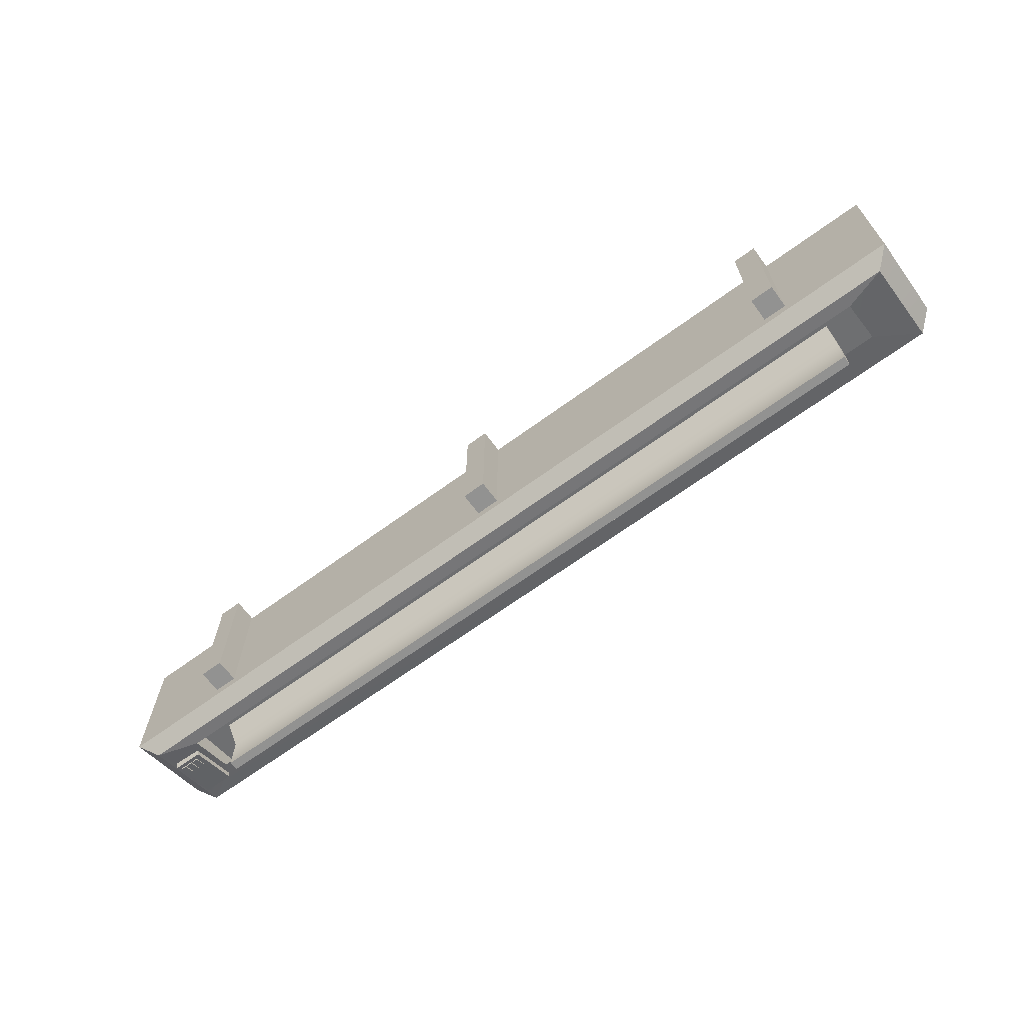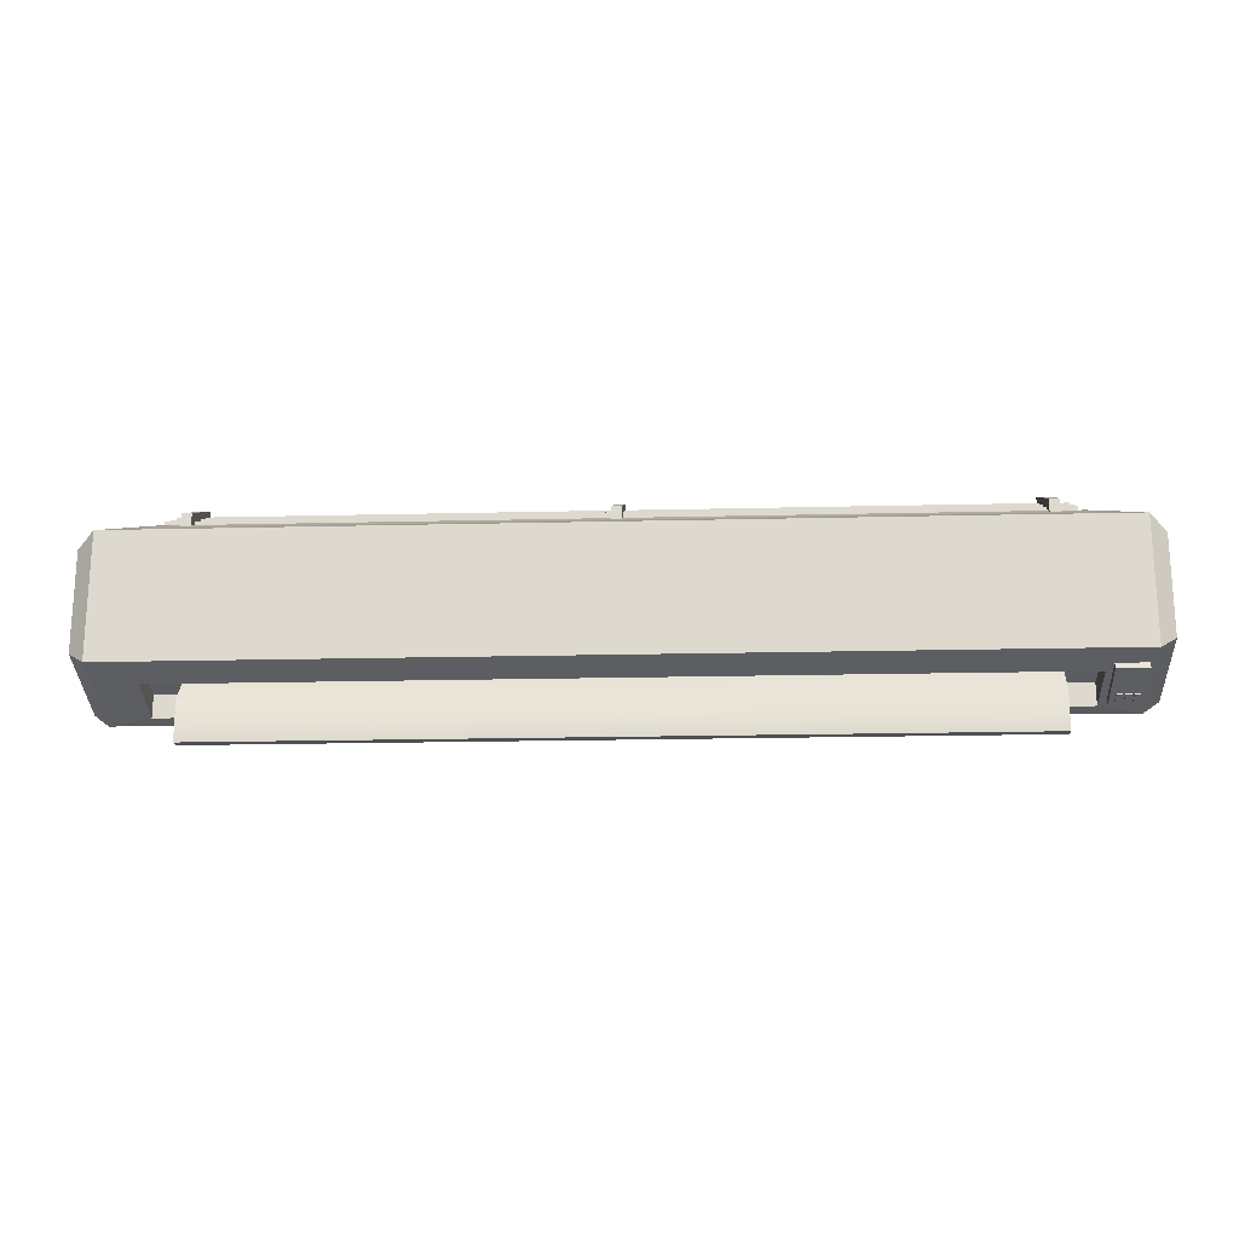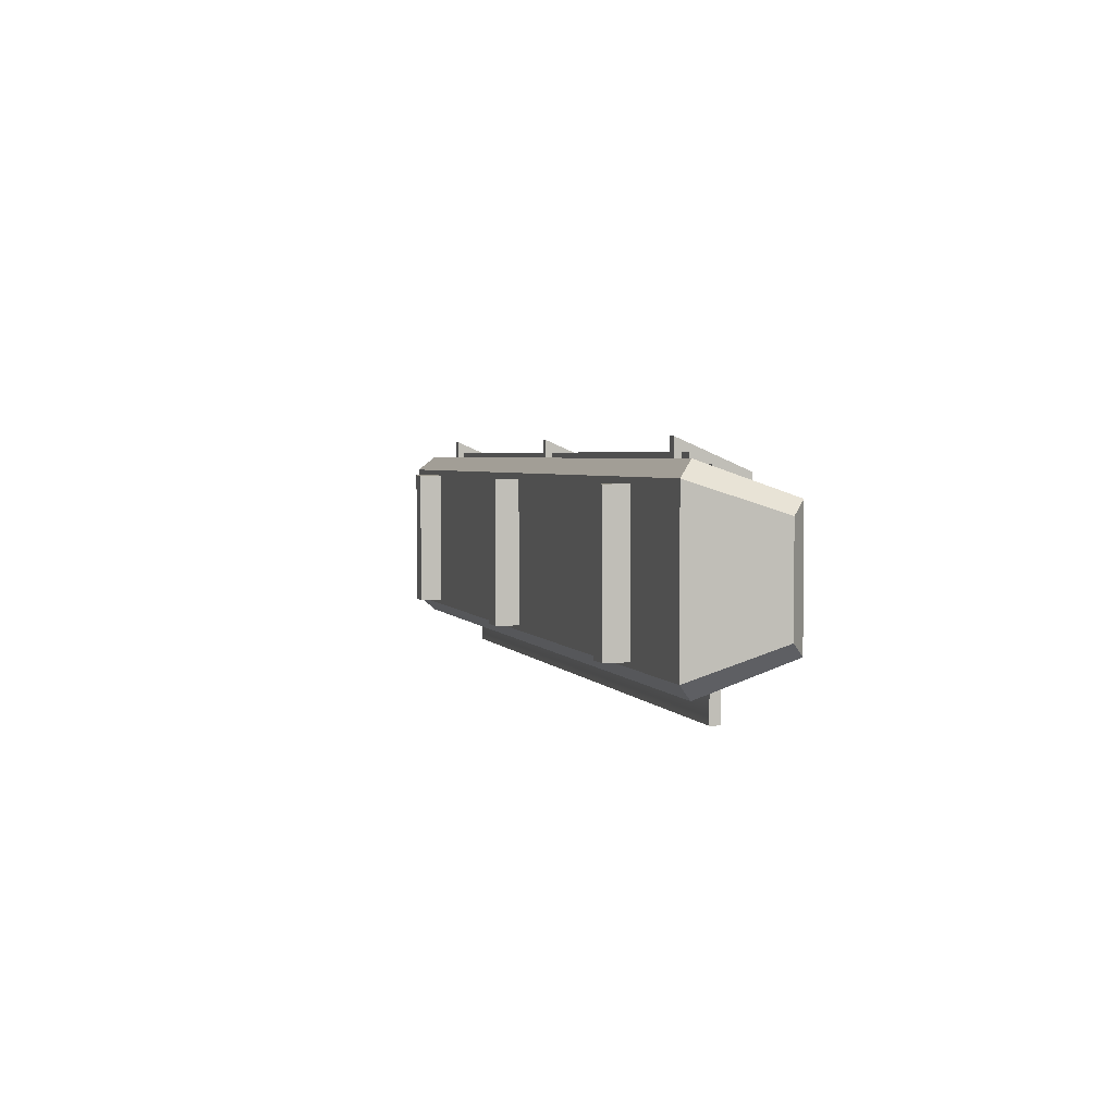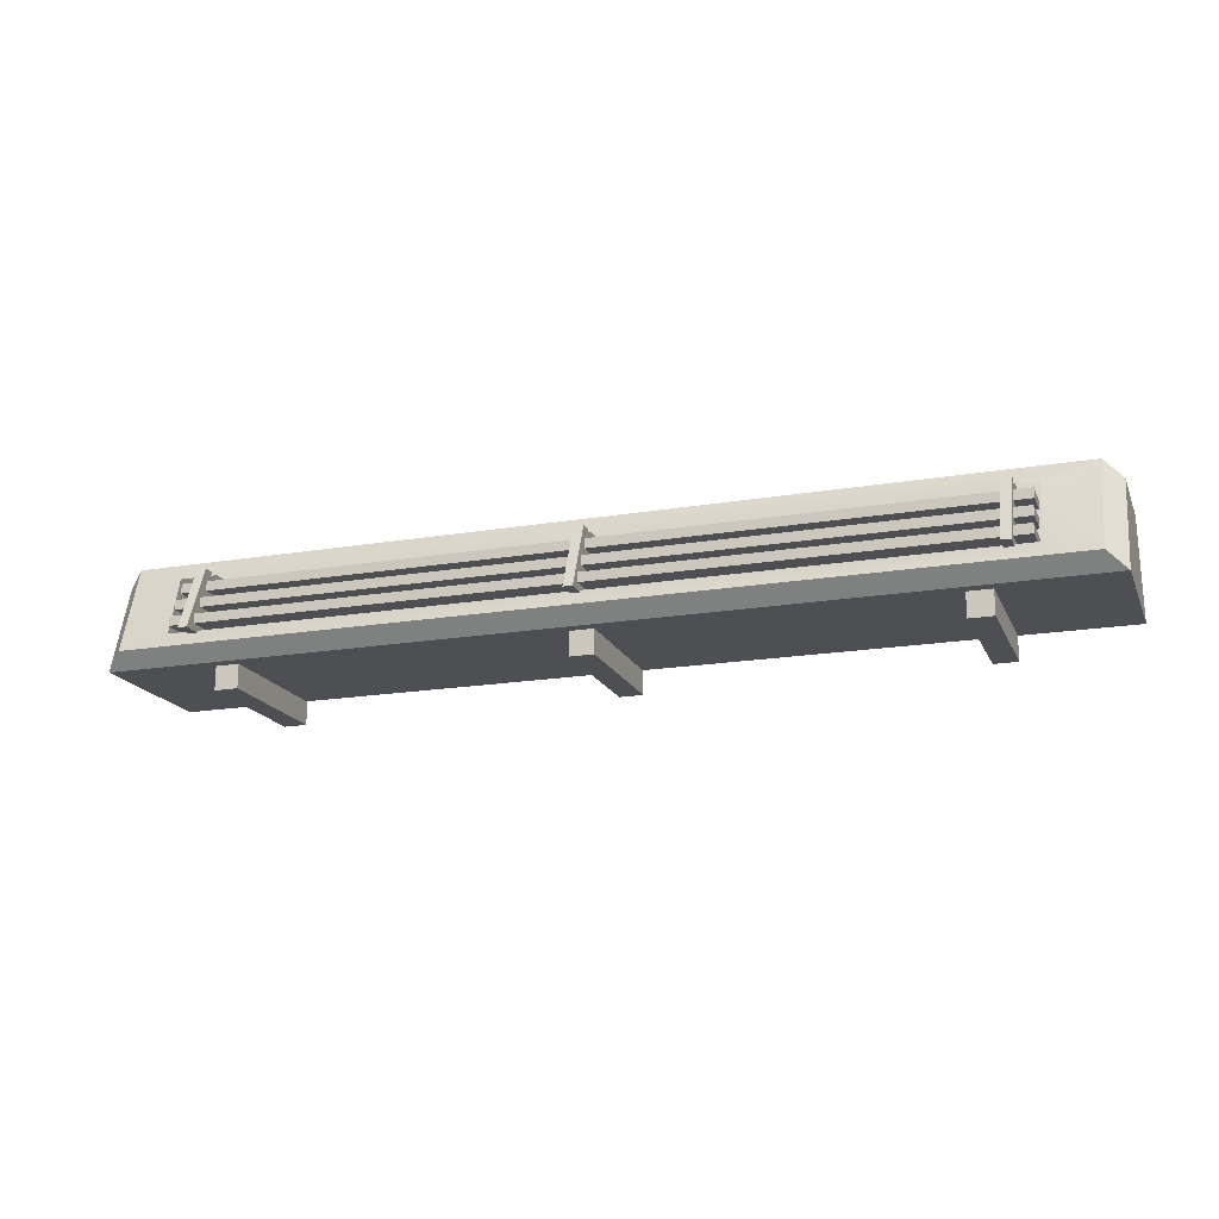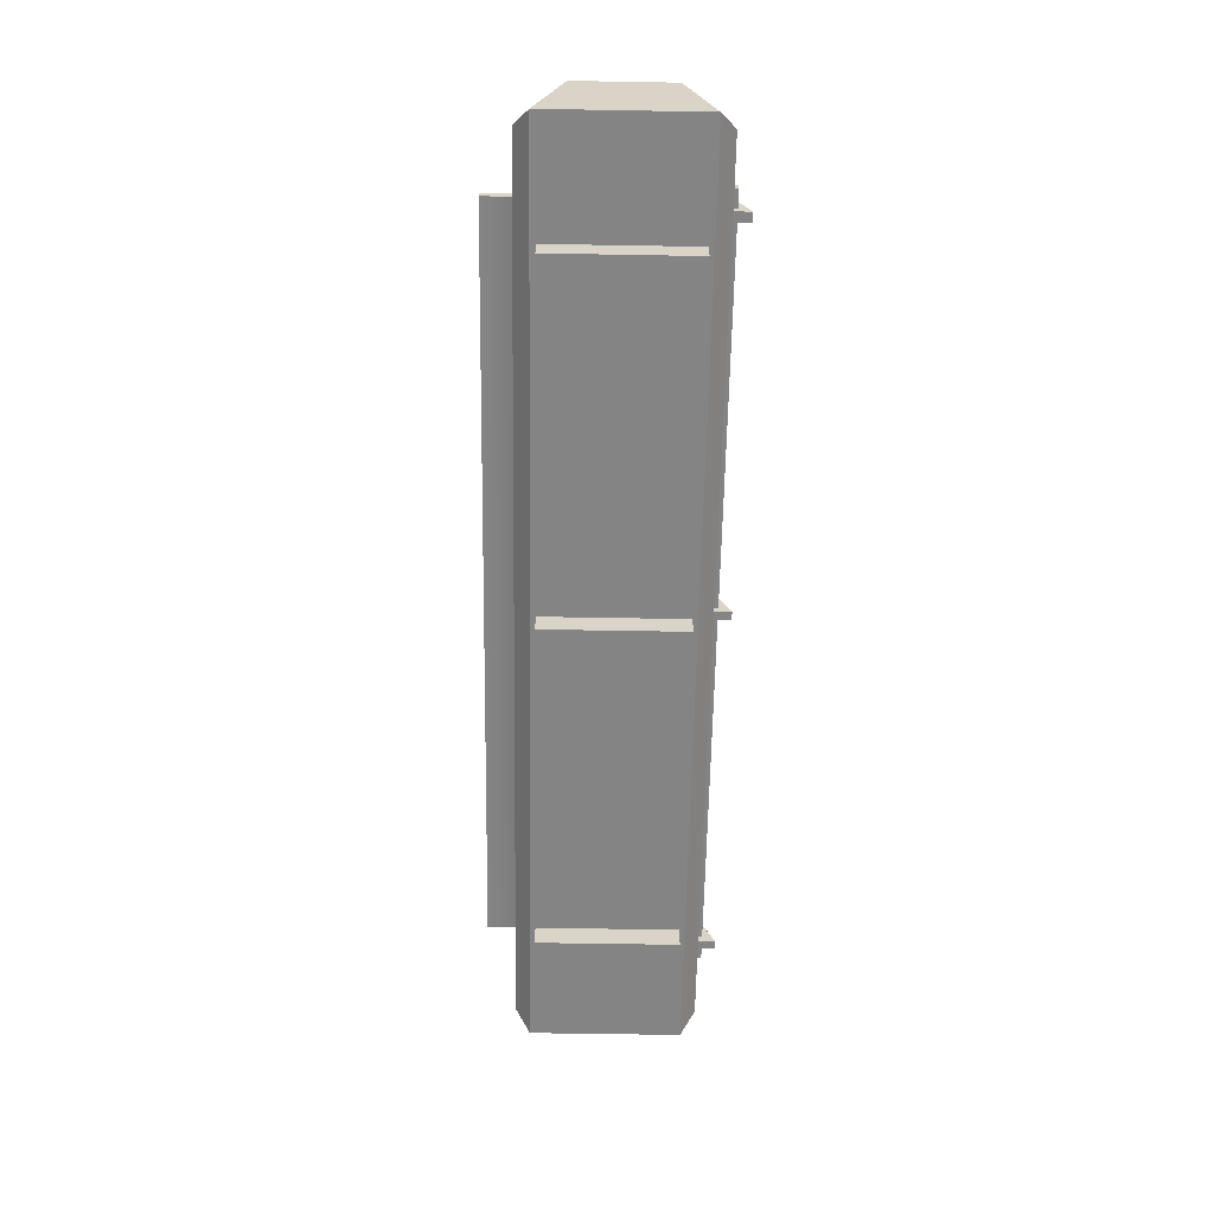
<metadata>
{"format":"obj","ext":"obj","renderer":"f3d","projection":"perspective","resolution":1024,"background":"white","views":[{"elev":-66.3,"azim":-143.7,"up":"+Y"},{"elev":-19.2,"azim":2.6,"up":"+Y"},{"elev":3.0,"azim":-105.8,"up":"+Y"},{"elev":-17.8,"azim":-161.5,"up":"+Z"},{"elev":-61.5,"azim":89.0,"up":"+Z"}]}
</metadata>
<code>
g default
v -395 48.39 20
v -5 48.39 20
v -5 81.84 20
v -395 81.84 20
v -5 81.84 10
v -395 81.84 10
v -5 50.85 10
v -395 50.85 10
v 5 48.39 20
v 395 48.39 20
v 395 81.84 20
v 5 81.84 20
v 395 81.84 10
v 5 81.84 10
v 395 50.85 10
v 5 50.85 10
v -405 48.39 20
v -405 81.84 20
v -423.2 81.84 20
v -423.2 48.39 20
v -405 81.84 10
v -423.2 81.84 10
v -423.2 50.85 10
v -405 50.85 10
v 405 50.85 10
v 405 81.84 10
v 423.2 81.84 10
v 423.2 50.85 10
v 405 81.84 20
v 423.2 81.84 20
v 423.2 48.39 20
v 405 48.39 20
v -5 53.3 -2e-06
v -395 53.3 -1e-06
v 395 53.3 0
v 5 53.3 0
v 444.2 -71.33 25.58
v 475.8 -71.4 25.6
v 482 -63.98 46.64
v 436.8 -93.36 -34.12
v 480.9 -96.51 -48.88
v 444.2 -89.98 -25.1
v 475.8 -88.79 -25.53
v 437.8 -75.27 14.29
v -500 80.93 -65.17
v -500 50.68 30.97
v -480.9 96.51 -48.88
v -482 63.98 46.64
v 500 80.93 -65.17
v 480.9 96.51 -48.88
v 500 50.68 30.97
v 482 63.98 46.64
v -500 -80.93 -65.17
v -480.9 -96.51 -48.88
v -500 -50.68 30.97
v -482 -63.98 46.64
v 500 -80.93 -65.17
v 500 -50.68 30.97
v 428 93.74 -35.19
v 428.8 74.88 27.95
v -428 93.74 -35.19
v -428.8 74.88 27.95
v 428.8 43.31 40.62
v 428 62.17 -36.05
v -428.8 43.31 40.62
v -428 62.17 -36.05
v -436.8 -93.36 -34.12
v -437.8 -75.27 14.29
v 437.8 -52.42 32.82
v 436.8 -70.51 -34.12
v -437.8 -52.42 32.82
v -436.8 -70.51 -34.12
v -395 58.22 -20
v -5 58.22 -20
v -5 101.8 -20
v -395 101.8 -20
v -5 101.8 -30
v -395 101.8 -30
v -5 60.68 -30
v -395 60.68 -30
v 5 58.22 -20
v 395 58.22 -20
v 395 101.8 -20
v 5 101.8 -20
v 395 101.8 -30
v 5 101.8 -30
v 395 60.68 -30
v 5 60.68 -30
v -405 58.22 -20
v -405 101.8 -20
v -423.2 101.8 -20
v -423.2 58.22 -20
v -405 101.8 -30
v -423.2 101.8 -30
v -423.2 60.68 -30
v -405 60.68 -30
v 405 60.68 -30
v 405 101.8 -30
v 423.2 101.8 -30
v 423.2 60.68 -30
v 405 101.8 -20
v 423.2 101.8 -20
v 423.2 58.22 -20
v 405 58.22 -20
v -5 62.17 -36.05
v -395 62.17 -36.05
v 395 62.17 -36.05
v 5 62.17 -36.05
v 5 45.25 32.74
v 5 62.96 32.74
v -5 62.96 32.74
v -5 45.25 32.74
v -5 74.88 27.95
v -5 72.09 32.74
v -5 85 32.74
v -5 115 -37.26
v -5 94.16 -37.26
v -5 93.74 -35.19
v -5 55.76 -10
v -5 91.84 -10
v -5 91.84 0
v 5 91.84 0
v 5 91.84 -10
v 5 55.76 -10
v 5 93.74 -35.19
v 5 94.16 -37.26
v 5 115 -37.26
v 5 85 32.74
v 5 72.09 32.74
v 5 74.88 27.95
v 395 93.74 -35.19
v 357.5 -75 -92.5
v 357.5 -75 -67.5
v 357.5 75 -67.5
v 357.5 75 -92.5
v 382.5 -75 -67.5
v 382.5 -75 -92.5
v 382.5 75 -92.5
v 382.5 75 -67.5
v -382.5 -75 -92.5
v -382.5 -75 -67.5
v -382.5 75 -67.5
v -382.5 75 -92.5
v -357.5 -75 -67.5
v -357.5 -75 -92.5
v -357.5 75 -92.5
v -357.5 75 -67.5
v 449.8 -94.13 -19.1
v 449.8 -95.4 -18.64
v 449.8 -91.06 -6.704
v 449.8 -89.79 -7.165
v 455.7 -89.79 -7.165
v 455.7 -91.06 -6.704
v 455.7 -95.4 -18.64
v 455.7 -94.13 -19.1
v 466.2 -94.13 -19.1
v 466.2 -95.4 -18.64
v 466.2 -91.06 -6.704
v 466.2 -89.79 -7.165
v 472 -89.79 -7.165
v 472 -91.06 -6.704
v 472 -95.4 -18.64
v 472 -94.13 -19.1
v 444.2 -95.58 -23.06
v 444.2 -77.11 27.68
v 475.8 -77.11 27.68
v 475.8 -95.58 -23.06
v 463.9 -94.13 -19.1
v 458 -94.13 -19.1
v 458 -89.79 -7.165
v 463.9 -89.79 -7.165
v 458 -91.06 -6.704
v 463.9 -91.06 -6.704
v 463.9 -95.4 -18.64
v 458 -95.4 -18.64
v -405 53.3 0
v -423.2 53.3 0
v -423.2 55.76 -10
v -405 55.76 -10
v -405 62.17 -36.05
v 405 62.17 -36.05
v 405 55.76 -10
v 423.2 55.76 -10
v 423.2 53.3 0
v 405 53.3 -2e-06
v 405 45.25 32.74
v 395 45.25 32.74
v -395 45.25 32.74
v -405 45.25 32.74
v 405 74.88 27.95
v 405 72.09 32.74
v 395 72.09 32.74
v 395 74.88 27.95
v -395 74.88 27.95
v -395 72.09 32.74
v -405 72.09 32.74
v -405 74.88 27.95
v 395 94.16 -37.26
v 405 94.16 -37.26
v 405 93.74 -35.19
v -405 93.74 -35.19
v -405 94.16 -37.26
v -395 94.16 -37.26
v -395 93.74 -35.19
v 405 62.96 32.74
v -405 62.96 32.74
v -395 62.96 32.74
v 395 62.96 32.74
v -12.5 -75 -67.5
v 12.5 -75 -67.5
v 12.5 75 -67.5
v -12.5 75 -67.5
v 12.5 75 -92.5
v -12.5 75 -92.5
v 12.5 -75 -92.5
v -12.5 -75 -92.5
v -405 85 32.74
v -395 85 32.74
v -395 115 -37.26
v -405 115 -37.26
v -395 91.84 0
v -395 91.84 -10
v -395 55.76 -10
v -405 91.84 -10
v -405 91.84 0
v 405 85 32.74
v 395 85 32.74
v 405 115 -37.26
v 395 115 -37.26
v 405 91.84 0
v 405 91.84 -10
v 395 55.76 -10
v 395 91.84 -10
v 395 91.84 0
v 423.2 91.84 -10
v 423.2 91.84 0
v -423.2 91.84 -10
v -423.2 91.84 0
g Air_Conditioner_1
f 1 2 4
f 4 2 3
f 4 3 6
f 6 3 5
f 6 5 8
f 8 5 7
f 9 10 12
f 12 10 11
f 12 11 14
f 14 11 13
f 14 13 16
f 16 13 15
f 17 18 20
f 20 18 19
f 21 22 18
f 18 22 19
f 23 22 24
f 24 22 21
f 20 19 23
f 23 19 22
f 25 26 28
f 28 26 27
f 29 30 26
f 26 30 27
f 27 30 28
f 28 30 31
f 31 30 32
f 32 30 29
f 8 7 34
f 34 7 33
f 16 15 36
f 36 15 35
f 37 38 39
f 39 38 41
f 38 43 41
f 40 41 42
f 41 43 42
f 37 44 42
f 42 44 40
f 45 46 47
f 47 46 48
f 49 50 51
f 51 50 52
f 53 54 55
f 55 54 56
f 57 58 41
f 41 58 39
f 59 60 50
f 50 60 52
f 48 62 47
f 47 62 61
f 63 60 64
f 64 60 59
f 65 66 62
f 62 66 61
f 67 68 54
f 54 68 56
f 69 70 44
f 44 70 40
f 71 68 72
f 72 68 67
f 73 74 76
f 76 74 75
f 76 75 78
f 78 75 77
f 78 77 80
f 80 77 79
f 81 82 84
f 84 82 83
f 84 83 86
f 86 83 85
f 86 85 88
f 88 85 87
f 89 90 92
f 92 90 91
f 93 94 90
f 90 94 91
f 95 94 96
f 96 94 93
f 92 91 95
f 95 91 94
f 97 98 100
f 100 98 99
f 101 102 98
f 98 102 99
f 99 102 100
f 100 102 103
f 103 102 104
f 104 102 101
f 80 79 106
f 106 79 105
f 88 87 108
f 108 87 107
f 109 110 112
f 112 110 111
f 114 115 113
f 112 111 2
f 2 111 3
f 111 113 3
f 113 115 3
f 115 116 3
f 79 77 105
f 105 77 118
f 119 120 74
f 74 120 75
f 7 5 33
f 33 5 121
f 117 118 116
f 118 77 116
f 77 75 116
f 120 121 75
f 5 3 121
f 3 116 121
f 116 75 121
f 129 130 128
f 16 36 14
f 36 122 14
f 124 81 123
f 81 84 123
f 88 108 86
f 108 125 86
f 109 9 110
f 9 12 110
f 110 12 130
f 130 12 128
f 128 12 127
f 126 127 125
f 125 127 86
f 86 127 84
f 14 122 12
f 12 122 127
f 127 122 84
f 122 123 84
f 117 116 126
f 126 116 127
f 115 128 116
f 116 128 127
f 129 128 114
f 114 128 115
f 107 131 108
f 108 131 125
f 132 133 135
f 135 133 134
f 136 137 139
f 139 137 138
f 132 137 133
f 133 137 136
f 135 138 132
f 132 138 137
f 134 139 135
f 135 139 138
f 133 136 134
f 134 136 139
f 140 141 143
f 143 141 142
f 144 145 147
f 147 145 146
f 140 145 141
f 141 145 144
f 143 146 140
f 140 146 145
f 142 147 143
f 143 147 146
f 141 144 142
f 142 144 147
f 148 149 151
f 151 149 150
f 152 153 155
f 155 153 154
f 149 154 150
f 150 154 153
f 155 154 148
f 148 154 149
f 151 150 152
f 152 150 153
f 156 157 159
f 159 157 158
f 160 161 163
f 163 161 162
f 157 162 158
f 158 162 161
f 163 162 156
f 156 162 157
f 159 158 160
f 160 158 161
f 42 164 37
f 37 164 165
f 43 38 167
f 167 38 166
f 164 167 148
f 148 167 155
f 164 148 165
f 148 151 165
f 167 166 163
f 163 166 160
f 165 151 166
f 151 152 166
f 160 166 159
f 166 152 159
f 170 152 169
f 152 155 169
f 155 167 169
f 169 167 168
f 163 156 167
f 167 156 168
f 168 156 171
f 170 171 152
f 152 171 159
f 171 156 159
f 43 167 42
f 42 167 164
f 38 37 166
f 166 37 165
f 170 172 171
f 171 172 173
f 168 174 169
f 169 174 175
f 175 174 172
f 172 174 173
f 171 173 168
f 168 173 174
f 169 175 170
f 170 175 172
f 45 47 49
f 49 47 50
f 54 53 41
f 41 53 57
f 55 56 46
f 46 56 48
f 39 58 52
f 52 58 51
f 56 39 48
f 48 39 52
f 24 176 23
f 176 177 23
f 179 89 178
f 89 92 178
f 96 180 95
f 180 66 95
f 66 65 95
f 95 65 92
f 92 65 178
f 178 65 177
f 177 65 23
f 23 65 20
f 181 97 64
f 97 100 64
f 64 100 63
f 100 103 63
f 104 182 103
f 182 183 103
f 103 183 63
f 183 184 63
f 185 25 184
f 25 28 184
f 184 28 63
f 28 31 63
f 32 186 31
f 31 186 63
f 63 186 65
f 186 187 65
f 10 9 187
f 9 109 187
f 187 109 65
f 109 112 65
f 2 1 112
f 1 188 112
f 17 20 189
f 20 65 189
f 112 188 65
f 65 188 189
f 45 49 53
f 53 49 57
f 72 70 71
f 71 70 69
f 58 57 51
f 51 57 49
f 53 55 45
f 45 55 46
f 190 191 60
f 193 130 192
f 130 129 192
f 113 194 114
f 194 195 114
f 197 62 196
f 62 48 196
f 48 52 196
f 196 52 195
f 195 52 114
f 114 52 129
f 60 191 52
f 129 52 192
f 191 192 52
f 200 59 199
f 201 202 61
f 204 118 203
f 118 117 203
f 125 131 126
f 131 198 126
f 59 50 199
f 50 47 199
f 199 47 198
f 198 47 126
f 126 47 117
f 61 202 47
f 203 117 202
f 47 202 117
f 190 60 205
f 60 63 205
f 63 65 205
f 205 65 208
f 62 197 65
f 197 206 65
f 194 113 207
f 113 111 207
f 130 193 110
f 193 208 110
f 208 65 110
f 110 65 111
f 111 65 207
f 65 206 207
f 180 201 66
f 66 201 61
f 54 41 67
f 67 41 40
f 67 40 72
f 72 40 70
f 44 68 69
f 69 68 71
f 39 56 37
f 56 68 37
f 44 37 68
f 209 210 212
f 212 210 211
f 212 211 214
f 214 211 213
f 214 213 216
f 216 213 215
f 216 215 209
f 209 215 210
f 210 215 211
f 211 215 213
f 216 209 214
f 214 209 212
f 105 118 106
f 106 118 204
f 188 207 189
f 189 207 206
f 217 218 220
f 220 218 219
f 202 220 203
f 203 220 219
f 195 194 218
f 8 34 6
f 34 221 6
f 223 73 222
f 73 76 222
f 80 106 78
f 106 204 78
f 188 1 207
f 1 4 207
f 207 4 194
f 194 4 218
f 218 4 219
f 203 219 204
f 204 219 78
f 78 219 76
f 6 221 4
f 4 221 219
f 219 221 76
f 221 222 76
f 196 217 197
f 24 21 176
f 176 21 225
f 189 206 17
f 17 206 18
f 206 197 18
f 197 217 18
f 217 220 18
f 96 93 180
f 180 93 201
f 179 224 89
f 89 224 90
f 202 201 220
f 201 93 220
f 93 90 220
f 21 18 225
f 18 220 225
f 220 90 225
f 90 224 225
f 195 218 196
f 196 218 217
f 200 181 59
f 59 181 64
f 191 226 192
f 192 226 227
f 227 226 229
f 229 226 228
f 198 229 199
f 199 229 228
f 191 190 226
f 25 185 26
f 185 230 26
f 182 104 231
f 104 101 231
f 97 181 98
f 181 200 98
f 186 32 205
f 32 29 205
f 205 29 190
f 190 29 226
f 226 29 228
f 199 228 200
f 200 228 98
f 98 228 101
f 26 230 29
f 29 230 228
f 228 230 101
f 230 231 101
f 192 227 193
f 187 208 10
f 10 208 11
f 208 193 11
f 193 227 11
f 227 229 11
f 87 85 107
f 107 85 131
f 232 233 82
f 82 233 83
f 15 13 35
f 35 13 234
f 198 131 229
f 131 85 229
f 85 83 229
f 233 234 83
f 13 11 234
f 11 229 234
f 229 83 234
f 208 187 205
f 205 187 186
f 124 232 81
f 81 232 82
f 223 119 73
f 73 119 74
f 33 121 34
f 34 121 221
f 222 120 223
f 223 120 119
f 120 222 121
f 121 222 221
f 234 122 35
f 35 122 36
f 233 123 234
f 234 123 122
f 232 124 233
f 233 124 123
f 231 235 182
f 182 235 183
f 235 236 183
f 183 236 184
f 185 184 230
f 230 184 236
f 230 236 231
f 231 236 235
f 178 237 179
f 179 237 224
f 224 237 225
f 225 237 238
f 225 238 176
f 176 238 177
f 177 238 178
f 178 238 237
g default
v -405 -128.2 5
v 405 -128.2 5
v -405 -88.19 5
v 405 -88.19 5
v -405 -48.19 -25
v 405 -48.19 -25
v -405 -48.19 -35
v 405 -48.19 -35
v -405 -88.19 -5
v 405 -88.19 -5
v -405 -128.2 -5
v 405 -128.2 -5
g Element_a
f 239 240 241
f 241 240 242
f 241 242 243
f 243 242 244
f 243 244 245
f 245 244 246
f 245 246 247
f 247 246 248
f 247 248 249
f 249 248 250
f 249 250 239
f 239 250 240
f 240 250 242
f 242 250 248
f 242 248 244
f 244 248 246
f 249 239 247
f 247 239 241
f 241 243 247
f 247 243 245

</code>
